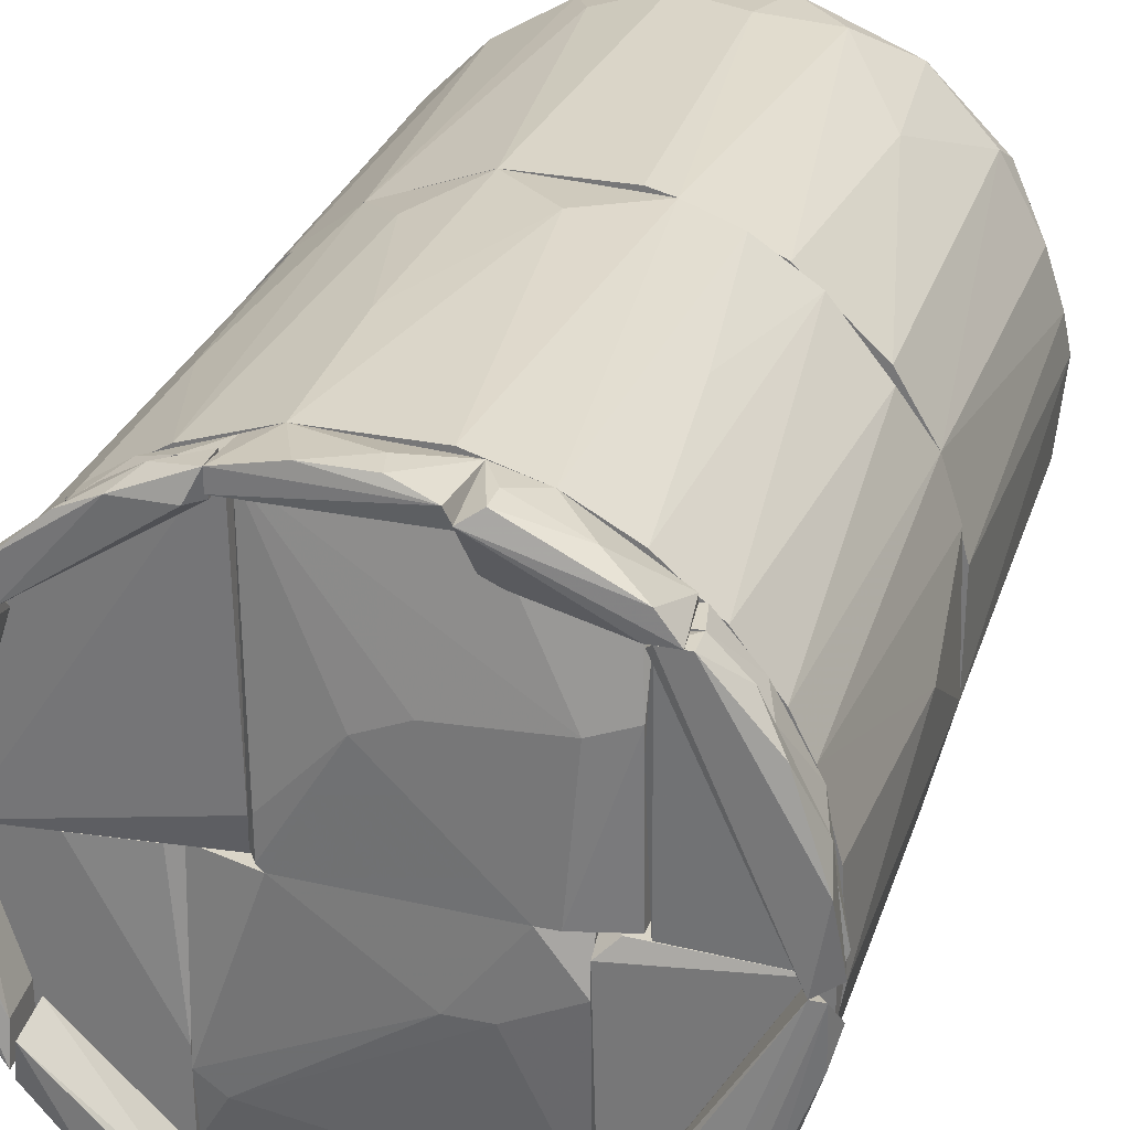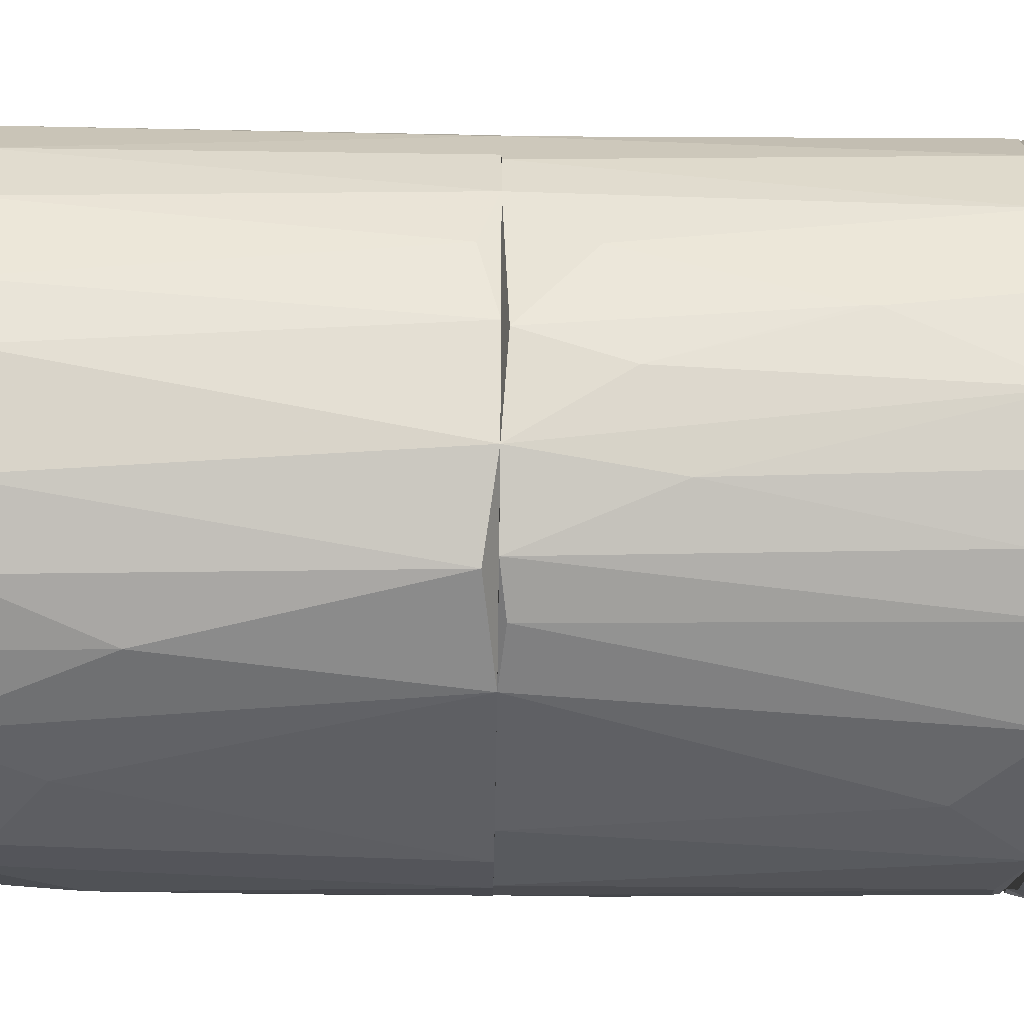
<metadata>
{"format":"obj","ext":"obj","renderer":"f3d","projection":"perspective","resolution":1024,"background":"white","views":[{"elev":29.2,"azim":16.8,"up":"+Y"},{"elev":-41.7,"azim":-90.9,"up":"+Y"}]}
</metadata>
<code>
o convex_0
v -0.008889 -0.03051 -0.05752
v 0.005651 0.03528 -0.009731
v 0.00842 0.03459 -0.009731
v 0.005651 0.0339 -0.0596
v 0.03266 -0.006266 -0.05405
v -0.02966 -0.01735 -0.009731
v 0.02366 -0.02358 -0.009731
v -0.03105 0.0145 -0.0589
v -0.02413 0.02559 -0.009731
v 0.02989 0.01589 -0.009731
v 0.01812 -0.02497 -0.0596
v 0.02643 0.02073 -0.0589
v -0.02828 -0.01527 -0.0596
v -0.01304 -0.02912 -0.009731
v -0.01374 0.0325 -0.05683
v -0.03383 0.001349 -0.01181
v 0.03266 -0.006266 -0.009731
v 0.005651 -0.03121 -0.05267
v -0.03383 -0.0035 -0.05405
v -0.02205 -0.02497 -0.05337
v 0.03336 0.003418 -0.05613
v 0.0195 0.02904 -0.04089
v -0.006121 0.03528 -0.009731
v 0.0105 -0.02912 -0.009731
v 0.02781 -0.01804 -0.05405
v -0.03105 0.01519 -0.009731
v -0.02759 0.02212 -0.05405
v 0.02574 0.02281 -0.009731
v -0.004042 0.03528 -0.05337
v 0.0195 -0.02636 -0.04575
v -0.02344 -0.02497 -0.01112
v 0.02712 -0.01319 -0.0596
v 0.03058 -0.01389 -0.009731
v -0.02205 0.02628 -0.0596
v 0.01189 0.0332 -0.05405
v -0.03383 0.006191 -0.05405
v -0.0172 0.03112 -0.009731
v -0.02759 -0.01943 -0.05337
v 0.03266 0.006191 -0.009731
v 0.03058 0.0145 -0.05475
v -0.02136 0.02835 -0.05475
v 0.001495 -0.03051 -0.0596
v 0.01742 0.03044 -0.009731
v -0.0172 -0.02843 -0.03951
v -0.03313 -0.006956 -0.009731
v -0.03244 -0.009729 -0.05267
v 0.03058 0.008957 -0.0596
v 0.02574 0.02281 -0.05544
v 0.02574 -0.0222 -0.02705
v -0.03244 -0.00419 -0.0596
v -0.003345 -0.03121 -0.04644
v 0.004264 0.03528 -0.0499
v -0.01581 -0.02774 -0.0589
v 0.01812 0.02904 -0.0589
v 0.01742 -0.02705 -0.009731
v 0.0105 -0.02982 -0.05683
v -0.03174 0.0145 -0.05405
v -0.03313 0.008267 -0.009731
v -0.02828 0.02073 -0.009731
v 0.02366 -0.02289 -0.05405
v -0.01097 0.0339 -0.05059
v 0.03266 0.008267 -0.05475
v 0.03058 -0.009039 -0.0589
v -0.005423 0.0339 -0.0596
f 34 15 64
f 3 2 6
f 3 6 7
f 6 2 9
f 3 7 10
f 4 11 13
f 7 6 14
f 10 7 17
f 17 5 21
f 9 2 23
f 7 14 24
f 6 9 26
f 3 10 28
f 23 2 29
f 14 6 31
f 11 4 32
f 25 11 32
f 5 17 33
f 17 7 33
f 25 5 33
f 4 13 34
f 8 27 34
f 19 16 36
f 9 23 37
f 13 20 38
f 31 6 38
f 20 31 38
f 10 17 39
f 17 21 39
f 27 9 41
f 15 34 41
f 34 27 41
f 9 37 41
f 37 15 41
f 13 11 42
f 18 1 42
f 3 28 43
f 28 22 43
f 35 3 43
f 22 35 43
f 1 14 44
f 14 31 44
f 31 20 44
f 16 19 45
f 6 26 45
f 38 6 46
f 13 38 46
f 6 45 46
f 45 19 46
f 32 4 47
f 12 40 47
f 28 10 48
f 22 28 48
f 40 12 48
f 10 40 48
f 7 30 49
f 33 7 49
f 25 33 49
f 34 13 50
f 8 34 50
f 36 8 50
f 19 36 50
f 13 46 50
f 46 19 50
f 14 1 51
f 1 18 51
f 24 14 51
f 18 24 51
f 2 3 52
f 29 2 52
f 4 29 52
f 3 35 52
f 35 4 52
f 20 13 53
f 42 1 53
f 13 42 53
f 1 44 53
f 44 20 53
f 4 35 54
f 35 22 54
f 47 4 54
f 12 47 54
f 22 48 54
f 48 12 54
f 7 24 55
f 30 7 55
f 30 55 56
f 24 18 56
f 42 11 56
f 18 42 56
f 55 24 56
f 27 8 57
f 8 36 57
f 57 36 58
f 36 16 58
f 16 45 58
f 45 26 58
f 26 57 58
f 26 9 59
f 9 27 59
f 27 57 59
f 57 26 59
f 11 25 60
f 49 30 60
f 25 49 60
f 30 56 60
f 56 11 60
f 29 15 61
f 23 29 61
f 37 23 61
f 15 37 61
f 10 39 62
f 39 21 62
f 40 10 62
f 21 47 62
f 47 40 62
f 21 5 63
f 5 25 63
f 25 32 63
f 32 47 63
f 47 21 63
f 29 4 64
f 15 29 64
f 4 34 64
o convex_1
v 0.03266 0.007579 0.03598
v -0.03383 -0.005574 0.01936
v -0.03383 -0.005574 0.02074
v -0.006811 0.03527 0.01728
v 0.02712 -0.02012 -0.009731
v 0.00842 0.03458 -0.009731
v 0.005651 -0.03189 0.03598
v -0.02966 -0.01735 -0.009731
v -0.02689 0.02281 0.03598
v -0.02828 0.02073 -0.009731
v 0.01258 0.0332 0.03598
v 0.02989 0.01588 -0.009731
v -0.02828 -0.01804 0.03598
v -0.01304 -0.02912 -0.009731
v 0.02781 -0.01735 0.03598
v 0.03266 -0.006265 -0.009731
v 0.01604 -0.02773 -0.009731
v -0.0172 0.03112 -0.009731
v -0.01928 -0.02635 0.03598
v 0.02435 0.02489 0.03598
v -0.03383 0.00619 0.03598
v -0.03313 0.008263 -0.009731
v -0.01443 0.0325 0.03598
v 0.02019 0.02835 -0.009731
v 0.01881 -0.02635 0.0346
v 0.03197 -0.009726 0.03598
v -0.02413 -0.02428 -0.009731
v -0.01028 -0.03051 0.03598
v 0.005651 0.03527 0.03598
v -0.006121 0.03527 -0.009731
v 0.004954 -0.02981 -0.009731
v 0.03336 0.004802 0.006893
v -0.03313 -0.007653 -0.009037
v -0.03174 -0.0125 0.03598
v -0.03105 0.01588 0.03598
v 0.03058 0.01519 0.03598
v -0.001964 -0.03189 0.02766
v 0.03336 -0.002113 0.03598
v 0.02643 0.02212 -0.00765
v -0.02066 0.02904 0.01728
v 0.001495 0.03597 -0.00211
v -0.006121 0.03527 0.03598
v 0.03127 -0.0125 -0.00211
v 0.02366 -0.02358 -3e-05
v 0.01673 0.03112 0.01244
v 0.03197 0.009651 -0.009731
v -0.01928 -0.02704 -0.009037
v -0.03174 0.0138 -0.009731
v -0.03383 0.001348 -0.001417
v 0.01396 -0.02912 0.0339
v -0.02274 0.02697 -0.009037
v -0.01166 0.03389 -0.00211
v 0.01881 0.02973 0.03598
v -0.02413 -0.02289 0.03252
v 0.01396 0.0325 -0.009731
v 0.02158 -0.02427 0.03598
v 0.0285 0.01935 0.03598
v 0.02989 -0.01458 0.0339
v -0.03383 -0.003495 0.03598
v -0.02828 -0.01942 0.00551
v -0.02136 0.02835 0.03598
v -0.03244 -0.01111 0.001353
v 0.02643 -0.02012 0.02143
v 0.02158 -0.02497 -0.009731
f 89 114 128
f 70 69 72
f 71 65 73
f 70 72 74
f 73 65 75
f 69 70 76
f 71 73 77
f 72 69 78
f 65 71 79
f 69 76 80
f 78 69 81
f 70 74 82
f 71 77 83
f 75 65 84
f 66 67 85
f 77 73 85
f 74 72 86
f 73 75 87
f 76 70 88
f 65 79 90
f 72 78 91
f 71 83 92
f 75 70 93
f 87 75 93
f 70 82 94
f 78 81 95
f 81 71 95
f 86 72 97
f 77 85 98
f 73 74 99
f 85 73 99
f 84 65 100
f 65 96 100
f 71 92 101
f 92 78 101
f 95 71 101
f 78 95 101
f 65 90 102
f 90 80 102
f 96 65 102
f 80 96 102
f 76 88 103
f 88 84 103
f 87 82 104
f 93 70 105
f 94 68 105
f 70 94 105
f 68 87 106
f 87 93 106
f 105 68 106
f 93 105 106
f 69 80 107
f 80 90 107
f 80 76 110
f 96 80 110
f 76 100 110
f 100 96 110
f 91 78 111
f 83 91 111
f 92 83 111
f 78 92 111
f 74 86 112
f 86 85 112
f 99 74 112
f 85 99 112
f 66 85 113
f 85 86 113
f 97 66 113
f 86 97 113
f 71 81 114
f 74 73 115
f 82 74 115
f 104 82 115
f 87 68 116
f 82 87 116
f 68 94 116
f 94 82 116
f 75 84 117
f 84 88 117
f 109 75 117
f 88 109 117
f 83 77 118
f 91 83 118
f 70 75 119
f 88 70 119
f 75 109 119
f 109 88 119
f 79 71 120
f 89 108 120
f 71 114 120
f 114 89 120
f 84 100 121
f 100 76 121
f 76 103 121
f 103 84 121
f 90 79 122
f 69 107 122
f 107 90 122
f 85 67 123
f 67 98 123
f 98 85 123
f 72 91 124
f 98 72 124
f 77 98 124
f 118 77 124
f 91 118 124
f 73 87 125
f 87 104 125
f 115 73 125
f 104 115 125
f 67 66 126
f 66 97 126
f 97 72 126
f 98 67 126
f 72 98 126
f 108 69 127
f 79 120 127
f 120 108 127
f 69 122 127
f 122 79 127
f 81 69 128
f 69 108 128
f 108 89 128
f 114 81 128
o convex_2
v -0.02205 -0.02428 0.03806
v -0.03383 -0.003505 0.03598
v -0.03383 -0.003505 0.03667
v -0.01513 0.000653 0.03598
v -0.01513 -0.02774 0.03598
v -0.02413 0.000653 0.03806
v -0.01513 -0.01666 0.03806
v -0.03383 0.000653 0.03806
v -0.03105 -0.01389 0.03598
v -0.03175 -0.01251 0.03806
v -0.01651 0.000653 0.03737
v -0.03383 0.000653 0.03598
v -0.01513 -0.02774 0.03806
v -0.02136 -0.02497 0.03598
v -0.02759 -0.01874 0.03806
f 137 142 143
f 130 132 133
f 133 132 135
f 134 129 135
f 130 131 136
f 129 134 136
f 134 132 136
f 130 133 137
f 131 130 138
f 129 136 138
f 136 131 138
f 130 137 138
f 132 134 139
f 135 132 139
f 134 135 139
f 132 130 140
f 130 136 140
f 136 132 140
f 135 129 141
f 133 135 141
f 137 133 142
f 141 129 142
f 133 141 142
f 129 138 143
f 138 137 143
f 142 129 143
o convex_3
v -0.02136 0.02835 0.03875
v -0.03383 0.000653 0.03598
v -0.03383 0.000653 0.03875
v -0.00959 0.000653 0.03598
v -0.00959 0.0339 0.03598
v -0.00959 0.004812 0.03806
v -0.02967 0.01866 0.03598
v -0.00959 0.0339 0.03875
v -0.03175 0.01451 0.03875
v -0.01721 0.03113 0.03598
v -0.03383 0.006195 0.03598
v -0.03175 0.000653 0.03875
v -0.00959 0.000653 0.03667
v -0.02759 0.02212 0.03737
v -0.02136 0.02835 0.03598
v -0.01305 0.03321 0.03875
f 148 153 159
f 146 145 147
f 147 145 148
f 147 148 149
f 148 145 150
f 144 146 151
f 149 148 151
f 146 144 152
f 148 150 153
f 145 146 154
f 150 145 154
f 146 152 154
f 152 150 154
f 146 147 155
f 151 146 155
f 149 151 155
f 147 149 156
f 155 147 156
f 149 155 156
f 152 144 157
f 150 152 157
f 144 153 158
f 153 150 158
f 157 144 158
f 150 157 158
f 144 151 159
f 151 148 159
f 153 144 159
o convex_4
v -0.02759 -0.01735 0.03806
v -0.03452 -0.00281 0.04014
v -0.03313 -0.007659 0.03806
v -0.03175 0.000653 0.03806
v -0.02759 -0.01805 0.04291
v -0.03313 -0.000732 0.04291
v -0.03244 -0.01112 0.04222
v -0.02759 -0.01389 0.04222
v -0.02967 -0.01666 0.04014
v -0.02759 -0.0132 0.03806
v -0.03244 0.000653 0.04222
v -0.03383 0.000653 0.03806
v -0.03383 -0.005581 0.04291
v -0.03452 0.000653 0.04222
v -0.03175 -0.0125 0.03806
f 168 166 174
f 160 162 163
f 161 162 166
f 164 160 167
f 165 164 167
f 160 164 168
f 164 166 168
f 160 163 169
f 167 160 169
f 163 167 169
f 167 163 170
f 165 167 170
f 162 161 171
f 163 162 171
f 170 163 171
f 164 165 172
f 161 166 172
f 166 164 172
f 165 170 173
f 171 161 173
f 170 171 173
f 161 172 173
f 172 165 173
f 162 160 174
f 166 162 174
f 160 168 174
o convex_5
v -0.01513 -0.02636 0.03806
v -0.02759 -0.01943 0.04014
v -0.02759 -0.01943 0.04222
v -0.0269 -0.01458 0.03806
v -0.01513 -0.02705 0.04291
v -0.01928 -0.02636 0.03806
v -0.0269 -0.01528 0.04291
v -0.01721 -0.02843 0.04291
v -0.0269 -0.01943 0.03806
v -0.02136 -0.02566 0.03945
v -0.01513 -0.02636 0.04222
v -0.01513 -0.02913 0.04014
v -0.02205 -0.02497 0.04291
f 184 182 187
f 176 177 178
f 178 175 180
f 178 177 181
f 179 181 182
f 176 178 183
f 178 180 183
f 183 180 184
f 177 176 184
f 176 183 184
f 175 178 185
f 179 175 185
f 178 181 185
f 181 179 185
f 175 179 186
f 180 175 186
f 179 182 186
f 184 180 186
f 182 184 186
f 181 177 187
f 182 181 187
f 177 184 187
o convex_6
v 0.001499 -0.03121 0.04291
v 0.002882 -0.0319 0.03598
v -0.001966 -0.03259 0.03945
v -0.01513 -0.02567 0.03598
v 0.0202 -0.02567 0.03875
v -0.01513 -0.02705 0.04222
v 0.0195 -0.02567 0.04222
v 0.01881 -0.02567 0.03598
v 0.0105 -0.03121 0.04152
v -0.01235 -0.02982 0.03598
v -0.01166 -0.03051 0.04291
v 0.01396 -0.02913 0.03598
v 0.004268 -0.03259 0.04222
v -0.01443 -0.02982 0.04014
v 0.006346 -0.0319 0.03598
v 0.0195 -0.02705 0.03945
v -0.008193 -0.0319 0.04222
v -0.01374 -0.02844 0.04291
v -0.01513 -0.02567 0.03737
v -0.007502 -0.03121 0.03598
v 0.01881 -0.02705 0.04222
v -0.01513 -0.02844 0.03598
f 197 201 209
f 192 191 194
f 189 191 195
f 191 192 195
f 189 195 199
f 188 198 200
f 190 189 202
f 189 199 202
f 199 196 202
f 200 190 202
f 196 200 202
f 192 194 203
f 195 192 203
f 199 195 203
f 196 199 203
f 190 200 204
f 200 198 204
f 201 197 204
f 198 201 204
f 188 194 205
f 194 193 205
f 198 188 205
f 193 201 205
f 201 198 205
f 191 193 206
f 194 191 206
f 193 194 206
f 189 190 207
f 197 189 207
f 190 204 207
f 204 197 207
f 194 188 208
f 188 200 208
f 200 196 208
f 203 194 208
f 196 203 208
f 191 189 209
f 193 191 209
f 189 197 209
f 201 193 209
o convex_7
v 0.002881 0.03598 0.04222
v -0.009585 0.03182 0.03598
v -0.009585 0.03182 0.03945
v 0.00773 0.03182 0.03598
v -0.006119 0.03528 0.03598
v 0.00773 0.03251 0.04222
v -0.009585 0.03459 0.04222
v 0.00773 0.03459 0.03598
v -0.009585 0.03251 0.04222
v 0.007037 0.03459 0.04291
v -0.003351 0.03598 0.04222
v 0.002186 0.03598 0.03945
v -0.009585 0.0339 0.03598
f 216 214 222
f 212 211 213
f 213 211 214
f 212 213 215
f 211 212 216
f 213 214 217
f 215 213 217
f 212 215 218
f 216 212 218
f 216 218 219
f 217 210 219
f 215 217 219
f 218 215 219
f 214 216 220
f 216 219 220
f 219 210 220
f 210 217 221
f 217 214 221
f 220 210 221
f 214 220 221
f 214 211 222
f 211 216 222
o convex_8
v 0.03336 -0.005581 0.04152
v 0.01673 -0.02567 0.03945
v 0.01673 -0.02567 0.04152
v 0.03128 -4e-05 0.03945
v 0.02712 -0.01943 0.03945
v 0.03197 0.000653 0.04222
v 0.02782 -0.01735 0.04291
v 0.03405 -0.002814 0.03945
v 0.02089 -0.02567 0.04152
v 0.01743 -0.02497 0.04222
v 0.03128 -0.01251 0.04014
v 0.01673 -0.02497 0.04152
v 0.03336 0.000653 0.04222
v 0.02089 -0.02567 0.03945
v 0.02989 -0.01527 0.04222
v 0.02505 -0.0222 0.04152
v 0.02643 -0.01597 0.04291
f 229 235 239
f 224 226 227
f 227 226 230
f 225 224 231
f 231 229 232
f 225 231 232
f 230 223 233
f 227 230 233
f 224 225 234
f 226 224 234
f 228 226 234
f 225 232 234
f 232 228 234
f 226 228 235
f 223 230 235
f 230 226 235
f 224 227 236
f 231 224 236
f 233 223 237
f 227 233 237
f 223 235 237
f 235 229 237
f 229 231 238
f 236 227 238
f 231 236 238
f 227 237 238
f 237 229 238
f 232 229 239
f 228 232 239
f 235 228 239
o convex_9
v -0.02759 0.02282 0.03945
v -0.03452 0.000653 0.03945
v -0.03452 0.000653 0.04222
v -0.02621 0.01935 0.03875
v -0.03105 0.01589 0.04291
v -0.02621 0.02005 0.04222
v -0.03244 0.000653 0.04222
v -0.03313 0.01243 0.03945
v -0.03244 0.000653 0.03875
v -0.03244 0.01312 0.03875
v -0.03452 0.006197 0.04222
v -0.02898 0.02143 0.04222
v -0.02621 0.02351 0.04222
v -0.03244 0.01451 0.04222
f 251 247 253
f 242 241 246
f 244 242 246
f 245 244 246
f 243 245 246
f 246 241 248
f 243 246 248
f 240 243 249
f 241 247 249
f 247 240 249
f 248 241 249
f 243 248 249
f 241 242 250
f 242 244 250
f 247 241 250
f 240 247 251
f 243 240 252
f 244 245 252
f 245 243 252
f 251 244 252
f 240 251 252
f 250 244 253
f 247 250 253
f 244 251 253
o convex_10
v -0.02621 0.0249 0.04014
v -0.009585 0.03459 0.04222
v -0.009585 0.03459 0.03945
v -0.02551 0.02074 0.03875
v -0.02551 0.02143 0.04222
v -0.009585 0.03182 0.04152
v -0.02066 0.02974 0.04222
v -0.01859 0.03044 0.03875
v -0.009585 0.03182 0.03875
v -0.01097 0.03182 0.04291
v -0.02621 0.0249 0.04222
v -0.01651 0.03182 0.04291
v -0.01444 0.0332 0.04014
v -0.02621 0.02351 0.03875
f 258 264 267
f 256 255 259
f 258 257 259
f 254 260 261
f 256 259 262
f 259 257 262
f 261 256 262
f 257 261 262
f 259 255 263
f 258 259 263
f 260 254 264
f 264 258 265
f 263 255 265
f 258 263 265
f 260 264 265
f 255 256 266
f 256 261 266
f 261 260 266
f 265 255 266
f 260 265 266
f 257 258 267
f 261 257 267
f 254 261 267
f 264 254 267
o convex_11
v 0.01188 0.000653 0.03945
v -0.009585 0.02628 0.03598
v -0.009585 0.02628 0.03737
v 0.0195 0.02628 0.03598
v -0.009579 0.000653 0.03598
v 0.0195 0.000653 0.03598
v 0.01534 0.01658 0.03945
v -0.008887 0.001349 0.03875
v 0.007729 0.03182 0.03737
v -0.001271 0.01381 0.03945
v 0.0195 0.01796 0.03875
v -0.009585 0.03182 0.03737
v -0.009585 0.03182 0.03598
v 0.0195 0.000653 0.03806
v 0.007729 0.03182 0.03598
v 0.01881 0.02628 0.03737
v 0.01396 0.000653 0.03945
v 0.003578 0.01589 0.03945
v -0.008887 0.005504 0.03875
v -0.009579 0.002042 0.03806
v -0.008196 0.000653 0.03875
f 277 275 288
f 270 269 272
f 269 271 272
f 268 272 273
f 272 271 273
f 268 274 277
f 273 271 278
f 269 270 279
f 274 276 279
f 271 269 280
f 269 279 280
f 279 276 280
f 268 273 281
f 273 278 281
f 276 271 282
f 271 280 282
f 280 276 282
f 271 276 283
f 276 274 283
f 278 271 283
f 274 278 283
f 274 268 284
f 278 274 284
f 268 281 284
f 281 278 284
f 277 274 285
f 274 279 285
f 279 277 285
f 275 277 286
f 277 279 286
f 286 279 287
f 270 272 287
f 272 275 287
f 279 270 287
f 275 286 287
f 272 268 288
f 275 272 288
f 268 277 288
o convex_12
v 0.02227 0.02697 0.03598
v 0.00981 0.03459 0.04222
v 0.00981 0.03459 0.03945
v 0.00773 0.02628 0.03598
v 0.02297 0.02628 0.04222
v 0.00773 0.03459 0.03598
v 0.00773 0.03321 0.04291
v 0.01673 0.03182 0.04014
v 0.00773 0.02628 0.03737
v 0.0202 0.02628 0.04222
v 0.02089 0.02905 0.04222
v 0.01258 0.03321 0.03598
v 0.02227 0.02628 0.03598
f 293 292 301
f 290 291 294
f 289 292 294
f 294 292 295
f 290 294 295
f 291 290 296
f 292 293 297
f 295 292 297
f 295 297 298
f 293 295 298
f 297 293 298
f 293 289 299
f 295 293 299
f 290 295 299
f 296 290 299
f 289 296 299
f 289 294 300
f 294 291 300
f 291 296 300
f 296 289 300
f 292 289 301
f 289 293 301
o convex_13
v -0.01512 -0.01874 0.03806
v 0.01604 0.000653 0.03806
v 0.01604 0.000653 0.03598
v 0.01604 -0.02567 0.03737
v -0.01512 0.000653 0.03598
v -0.01512 -0.02567 0.03598
v 0.01188 0.000653 0.03945
v 0.01604 -0.02567 0.03598
v -0.008196 0.000653 0.03875
v 0.004957 -0.008353 0.03945
v -0.01512 -0.02567 0.03737
v 0.01604 -0.004888 0.03945
v -0.01512 0.000653 0.03667
v -0.01235 -0.02082 0.03806
v 0.009112 -0.008353 0.03945
f 315 305 316
f 304 303 305
f 303 304 306
f 306 304 307
f 302 306 307
f 303 306 308
f 304 305 309
f 307 304 309
f 305 307 309
f 308 306 310
f 308 310 311
f 310 302 311
f 307 305 312
f 302 307 312
f 305 303 313
f 303 308 313
f 308 311 313
f 306 302 314
f 302 310 314
f 310 306 314
f 311 302 315
f 312 305 315
f 302 312 315
f 305 313 316
f 313 311 316
f 311 315 316
o convex_14
v 0.03128 -0.01182 0.03945
v 0.01604 -0.02567 0.03598
v 0.01951 -0.02567 0.03598
v 0.01604 0.000653 0.03598
v 0.03336 0.000653 0.03598
v 0.01604 -0.001426 0.03945
v 0.01673 -0.02567 0.03945
v 0.03336 0.000653 0.03945
v 0.03197 -0.01043 0.03598
v 0.02574 -0.02082 0.03945
v 0.01812 0.000653 0.03875
v 0.02781 -0.01735 0.03598
v 0.02089 -0.02567 0.03945
v 0.03336 -0.004888 0.03945
v 0.01604 -0.02567 0.03875
f 323 322 331
f 319 318 320
f 319 320 321
f 320 318 322
f 318 319 323
f 317 322 323
f 321 320 324
f 322 317 324
f 319 321 325
f 317 323 326
f 320 322 327
f 324 320 327
f 322 324 327
f 325 317 328
f 319 325 328
f 317 326 328
f 326 319 328
f 323 319 329
f 326 323 329
f 319 326 329
f 324 317 330
f 321 324 330
f 317 325 330
f 325 321 330
f 322 318 331
f 318 323 331
o convex_15
v 0.02851 0.02004 0.03945
v 0.01951 0.000653 0.03598
v 0.03336 0.000653 0.03598
v 0.01951 0.02628 0.03598
v 0.0202 0.000653 0.03875
v 0.03336 0.000653 0.03945
v 0.0202 0.02628 0.03945
v 0.03128 0.01381 0.03598
v 0.02297 0.02628 0.03598
v 0.03266 0.01035 0.03945
v 0.01951 0.0152 0.03875
v 0.02366 0.02628 0.03945
v 0.02712 0.02143 0.03598
v 0.03405 0.002733 0.03875
f 339 341 345
f 334 333 335
f 333 334 336
f 336 334 337
f 336 337 338
f 337 332 338
f 334 335 339
f 335 338 340
f 339 335 340
f 332 337 341
f 339 332 341
f 335 333 342
f 333 336 342
f 336 338 342
f 338 335 342
f 338 332 343
f 340 338 343
f 340 343 344
f 332 339 344
f 339 340 344
f 343 332 344
f 337 334 345
f 334 339 345
f 341 337 345
o convex_16
v 0.02989 0.01866 0.04152
v 0.0202 0.02559 0.03945
v 0.0202 0.02559 0.04152
v 0.03197 0.000653 0.03945
v 0.03197 0.000653 0.04222
v 0.03266 0.01174 0.03945
v 0.03336 0.008967 0.04222
v 0.02366 0.02628 0.04222
v 0.02712 0.02282 0.03945
v 0.03405 0.000653 0.03945
v 0.02089 0.02628 0.04222
v 0.02366 0.02628 0.03945
f 347 356 357
f 348 347 349
f 348 349 350
f 349 347 351
f 351 346 352
f 352 346 353
f 350 352 353
f 351 347 354
f 346 351 354
f 353 346 354
f 350 349 355
f 349 351 355
f 352 350 355
f 351 352 355
f 347 348 356
f 348 350 356
f 350 353 356
f 356 353 357
f 354 347 357
f 353 354 357

</code>
